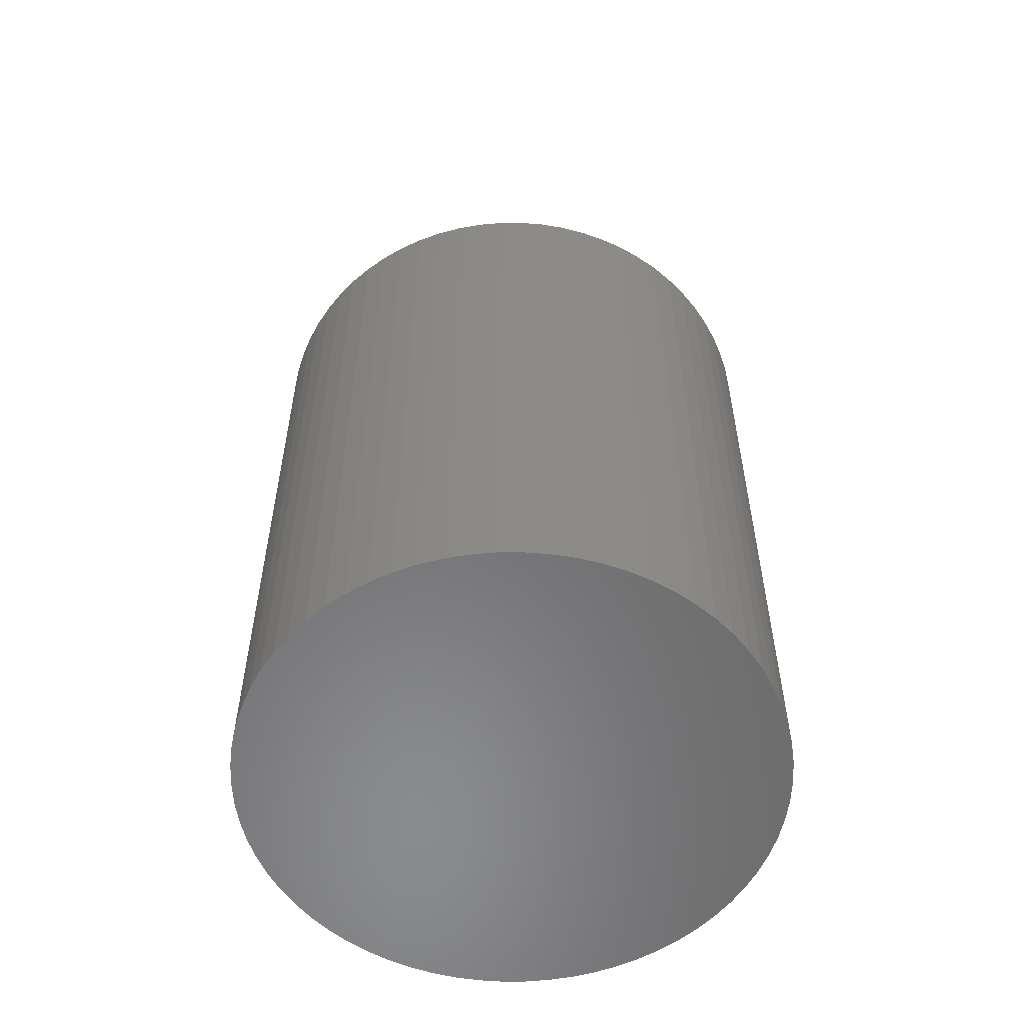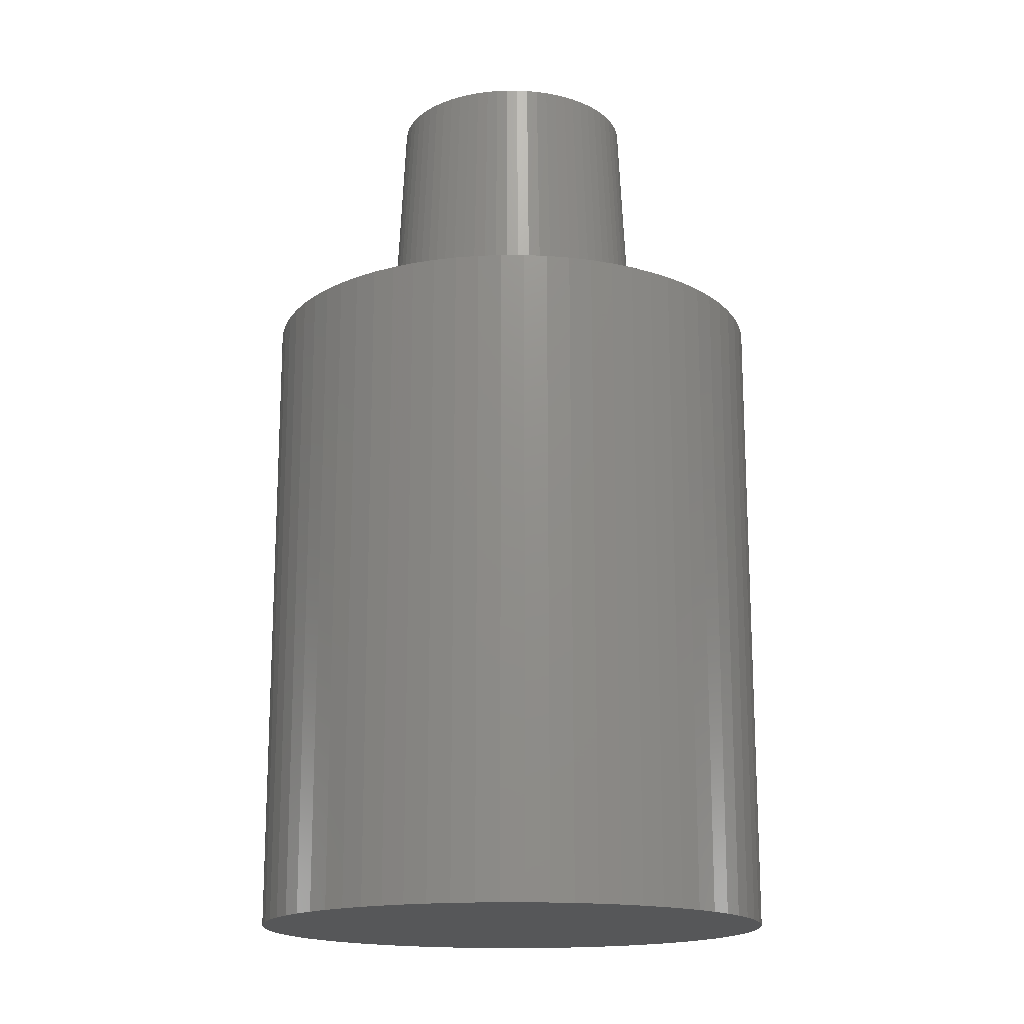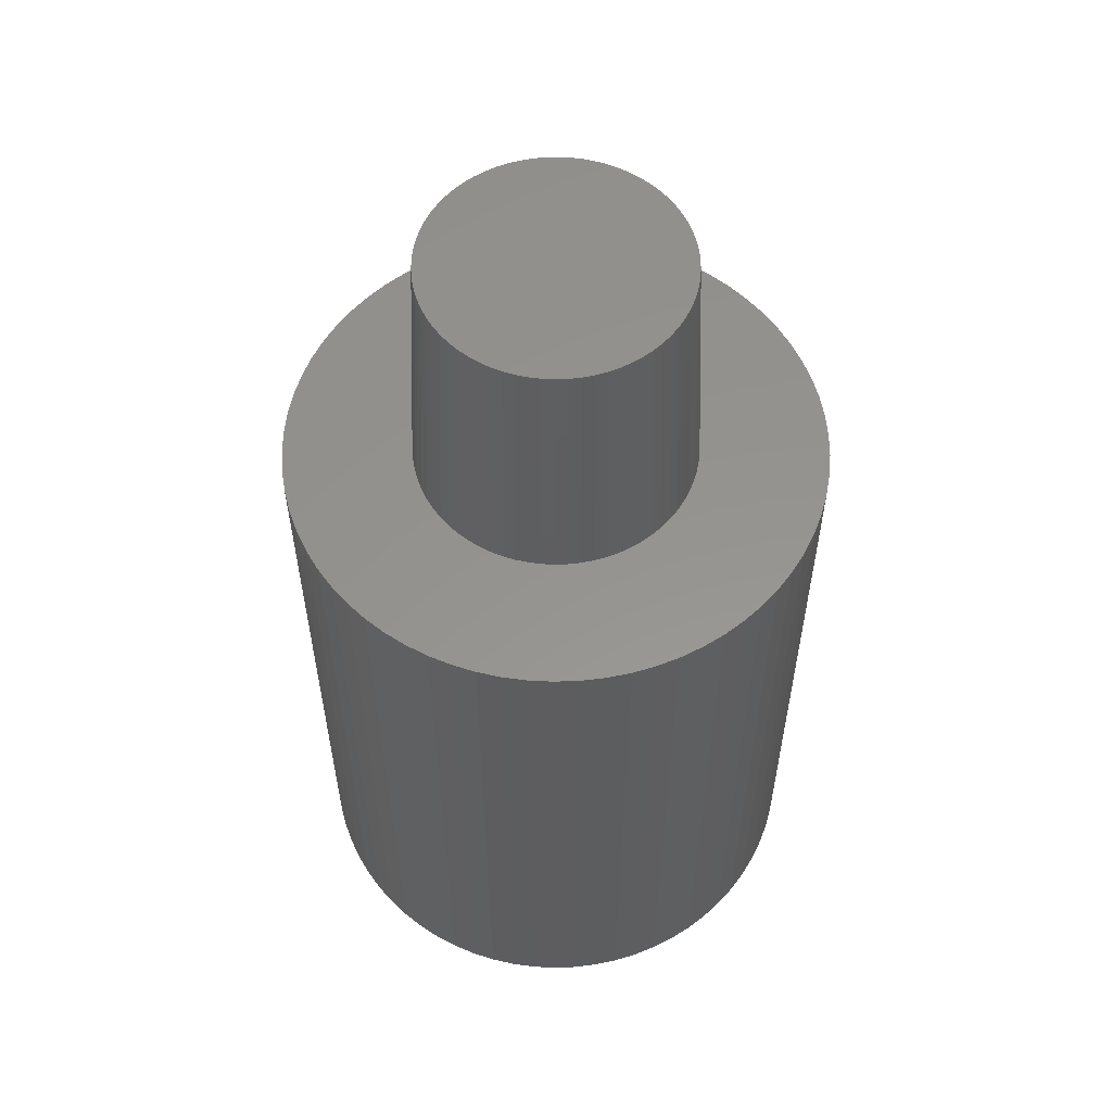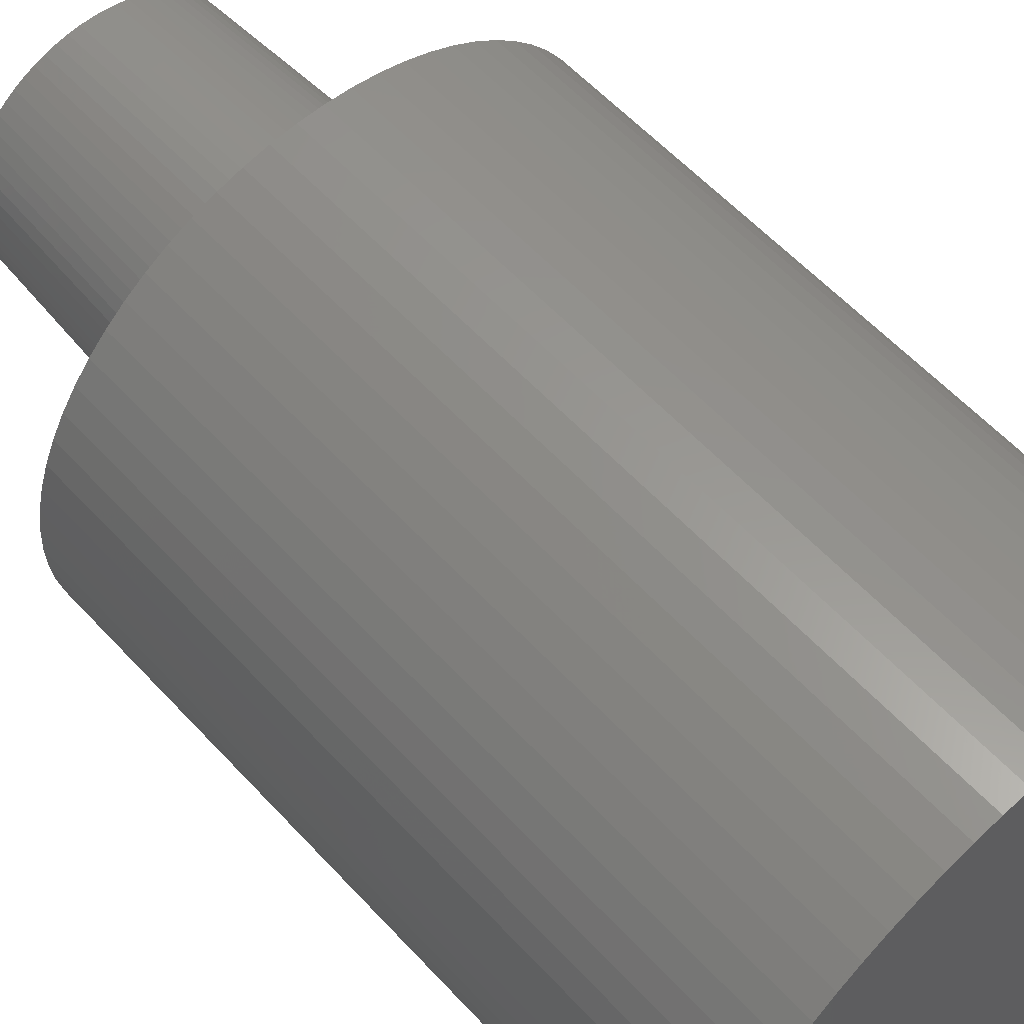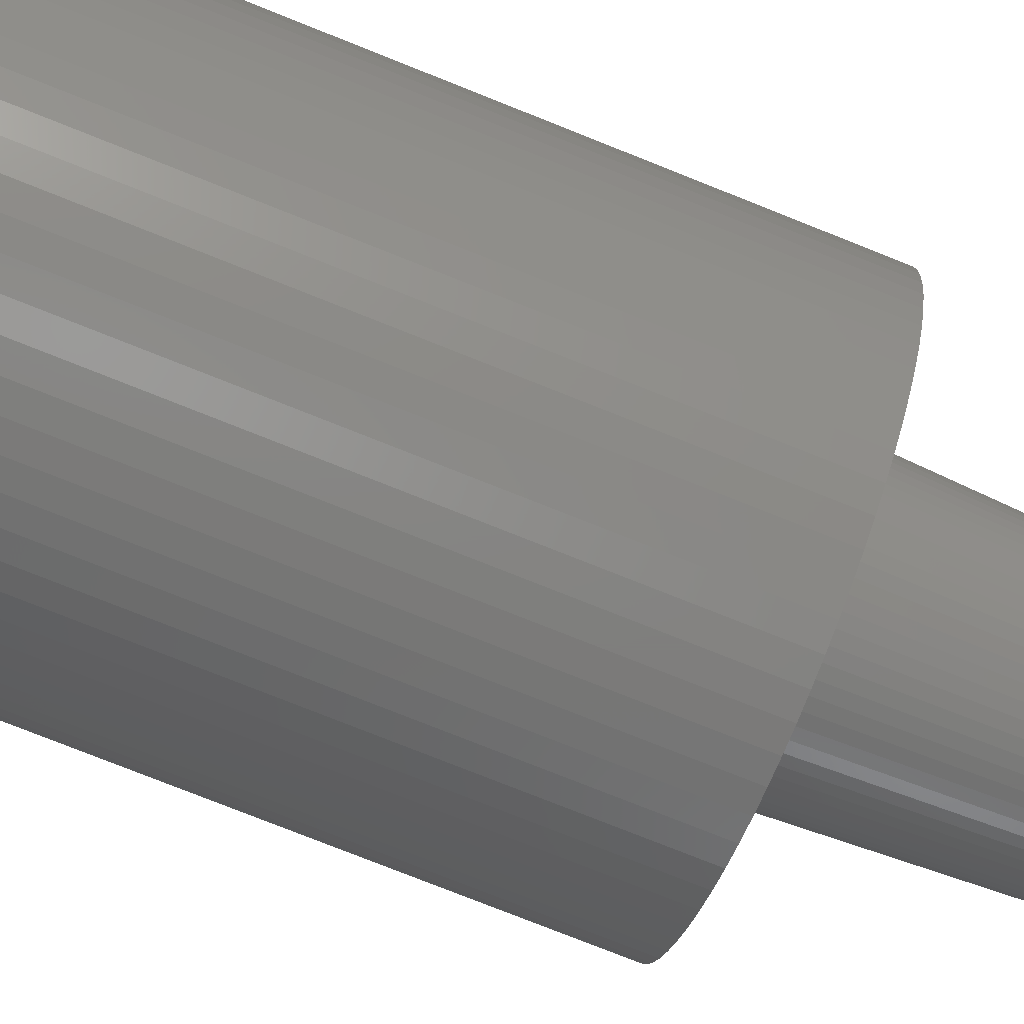
<metadata>
{"format":"stl","ext":"stl","renderer":"f3d","projection":"perspective","resolution":1024,"background":"white","views":[{"elev":-56.5,"azim":-92.2,"up":"+Z"},{"elev":-16.7,"azim":87.3,"up":"+Z"},{"elev":56.9,"azim":167.6,"up":"+Z"},{"elev":58.5,"azim":137.8,"up":"+Y"},{"elev":-78.8,"azim":-111.6,"up":"+Y"}]}
</metadata>
<code>
# stl→obj: 280 verts, 556 faces
v 4 0 5
v 3.984 0.3586 -5
v 3.984 0.3586 5
v 4 0 -5
v -4 0 -5
v -3.984 0.3586 5
v -3.984 0.3586 -5
v -4 0 5
v 0.1795 3.996 -5
v -0.1795 3.996 5
v 0.1795 3.996 5
v -0.1795 3.996 -5
v 3.012 2.632 5
v 2.764 2.891 -5
v 2.764 2.891 5
v 3.012 2.632 -5
v -3.012 2.632 -5
v -2.764 2.891 5
v -2.764 2.891 -5
v -3.012 2.632 5
v -1.236 3.804 -5
v -1.572 3.678 5
v -1.236 3.804 5
v -1.572 3.678 -5
v 3.012 -2.632 5
v 3.236 -2.351 -5
v 3.236 -2.351 5
v 3.012 -2.632 -5
v 3.745 1.405 5
v 3.604 1.736 -5
v 3.604 1.736 5
v 3.745 1.405 -5
v 1.895 3.522 -5
v 1.572 3.678 5
v 1.895 3.522 5
v 1.572 3.678 -5
v 2.494 3.127 -5
v 2.204 3.338 5
v 2.494 3.127 5
v 2.204 3.338 -5
v -3.745 1.405 -5
v -3.604 1.736 5
v -3.604 1.736 -5
v -3.745 1.405 5
v -0.5369 3.964 -5
v -0.8901 3.9 5
v -0.5369 3.964 5
v -0.8901 3.9 -5
v -3.012 -2.632 -5
v -3.236 -2.351 5
v -3.236 -2.351 -5
v -3.012 -2.632 5
v 3.984 -0.3586 -5
v 3.936 -0.7142 -5
v 3.936 0.7142 -5
v 3.856 -1.064 -5
v 3.856 1.064 -5
v 3.745 -1.405 -5
v 3.604 -1.736 -5
v 3.434 -2.052 -5
v 3.434 2.052 -5
v 3.236 2.351 -5
v 2.764 -2.891 -5
v 2.494 -3.127 -5
v 2.204 -3.338 -5
v 1.895 -3.522 -5
v 1.572 -3.678 -5
v 1.236 -3.804 -5
v 1.236 3.804 -5
v 0.8901 -3.9 -5
v 0.8901 3.9 -5
v 0.5369 -3.964 -5
v 0.5369 3.964 -5
v 0.1795 -3.996 -5
v -0.1795 -3.996 -5
v -0.5369 -3.964 -5
v -0.8901 -3.9 -5
v -1.236 -3.804 -5
v -1.572 -3.678 -5
v -1.895 -3.522 -5
v -1.895 3.522 -5
v -2.204 -3.338 -5
v -2.204 3.338 -5
v -2.494 -3.127 -5
v -2.494 3.127 -5
v -2.764 -2.891 -5
v -3.236 2.351 -5
v -3.434 -2.052 -5
v -3.434 2.052 -5
v -3.604 -1.736 -5
v -3.745 -1.405 -5
v -3.856 -1.064 -5
v -3.856 1.064 -5
v -3.936 -0.7142 -5
v -3.936 0.7142 -5
v -3.984 -0.3586 -5
v 1.572 -3.678 5
v 1.236 -3.804 5
v 3.936 0.7142 5
v 3.856 1.064 5
v 3.434 2.052 5
v 3.236 2.351 5
v 0.8901 3.9 5
v 1.236 3.804 5
v -3.856 1.064 5
v -3.936 0.7142 5
v -3.236 2.351 5
v -3.434 2.052 5
v 2.1 0 5
v 2.092 0.1882 5
v 3.984 -0.3586 5
v 2.066 0.375 5
v 2.092 -0.1882 5
v 2.024 0.5587 5
v 3.936 -0.7142 5
v 1.966 0.7379 5
v 2.066 -0.375 5
v 1.892 0.9112 5
v 3.856 -1.064 5
v 1.803 1.077 5
v 2.024 -0.5587 5
v 1.699 1.234 5
v 3.745 -1.405 5
v 1.581 1.382 5
v 1.966 -0.7379 5
v 1.451 1.518 5
v 3.604 -1.736 5
v 1.309 1.642 5
v 1.892 -0.9112 5
v 3.434 -2.052 5
v 1.157 1.753 5
v 0.9951 1.849 5
v 0.8254 1.931 5
v 0.6489 1.997 5
v 0.4673 2.047 5
v 0.5369 3.964 5
v 0.2819 2.081 5
v 0.09422 2.098 5
v -0.09422 2.098 5
v -0.2819 2.081 5
v -0.4673 2.047 5
v -0.6489 1.997 5
v -0.8254 1.931 5
v -0.9951 1.849 5
v -1.895 3.522 5
v -1.157 1.753 5
v -2.204 3.338 5
v -1.309 1.642 5
v -2.494 3.127 5
v -1.451 1.518 5
v -1.581 1.382 5
v -1.699 1.234 5
v -1.803 1.077 5
v -1.892 0.9112 5
v 1.803 -1.077 5
v 1.699 -1.234 5
v 1.581 -1.382 5
v 2.764 -2.891 5
v 1.451 -1.518 5
v 2.494 -3.127 5
v 1.309 -1.642 5
v 2.204 -3.338 5
v 1.157 -1.753 5
v 1.895 -3.522 5
v 0.9951 -1.849 5
v 0.8254 -1.931 5
v 0.6489 -1.997 5
v 0.8901 -3.9 5
v 0.4673 -2.047 5
v 0.5369 -3.964 5
v 0.2819 -2.081 5
v 0.1795 -3.996 5
v 0.09422 -2.098 5
v -0.09422 -2.098 5
v -0.1795 -3.996 5
v -0.2819 -2.081 5
v -0.5369 -3.964 5
v -0.4673 -2.047 5
v -0.8901 -3.9 5
v -0.6489 -1.997 5
v -1.236 -3.804 5
v -0.8254 -1.931 5
v -1.572 -3.678 5
v -0.9951 -1.849 5
v -1.895 -3.522 5
v -1.157 -1.753 5
v -2.204 -3.338 5
v -1.309 -1.642 5
v -2.494 -3.127 5
v -1.451 -1.518 5
v -2.764 -2.891 5
v -1.581 -1.382 5
v -1.699 -1.234 5
v -1.803 -1.077 5
v -3.434 -2.052 5
v -1.892 -0.9112 5
v -3.604 -1.736 5
v -1.966 -0.7379 5
v -3.745 -1.405 5
v -2.024 -0.5587 5
v -3.856 -1.064 5
v -2.066 -0.375 5
v -3.936 -0.7142 5
v -2.092 -0.1882 5
v -3.984 -0.3586 5
v -2.1 0 5
v -1.966 0.7379 5
v -2.024 0.5587 5
v -2.066 0.375 5
v -2.092 0.1882 5
v 1.892 0.1703 9
v 1.9 0 9
v -1.9 0 9
v -1.892 -0.1703 9
v 1.869 0.3393 9
v 1.313 1.373 9
v 0.08524 -1.898 9
v -0.08524 -1.898 9
v -0.08524 1.898 9
v 0.08524 1.898 9
v -1.869 -0.3393 9
v -1.313 -1.373 9
v 1.313 -1.373 9
v 1.869 -0.3393 9
v 1.712 0.8244 9
v 1.779 0.6676 9
v -1.869 0.3393 9
v 1.631 0.9745 9
v 1.537 1.117 9
v -1.832 -0.5055 9
v -0.5871 -1.807 9
v -0.4228 -1.852 9
v -0.9003 -1.673 9
v -0.7467 -1.747 9
v -1.712 -0.8244 9
v -1.631 -0.9745 9
v 0.255 -1.883 9
v 1.185 -1.485 9
v 1.712 -0.8244 9
v 1.892 -0.1703 9
v -1.892 0.1703 9
v 1.832 0.5055 9
v 0.5871 1.807 9
v 0.7467 1.747 9
v -1.431 -1.25 9
v 0.4228 -1.852 9
v 1.047 -1.586 9
v 0.9003 -1.673 9
v 1.537 -1.117 9
v 1.431 -1.25 9
v 1.631 -0.9745 9
v 1.779 -0.6676 9
v 1.832 -0.5055 9
v 1.431 1.25 9
v 1.185 1.485 9
v 1.047 1.586 9
v 0.9003 1.673 9
v 0.7467 -1.747 9
v 0.5871 -1.807 9
v 0.4228 1.852 9
v 0.255 1.883 9
v -0.255 1.883 9
v -0.255 -1.883 9
v -0.4228 1.852 9
v -0.5871 1.807 9
v -0.7467 1.747 9
v -0.9003 1.673 9
v -1.047 1.586 9
v -1.047 -1.586 9
v -1.185 1.485 9
v -1.185 -1.485 9
v -1.313 1.373 9
v -1.431 1.25 9
v -1.537 1.117 9
v -1.537 -1.117 9
v -1.631 0.9745 9
v -1.712 0.8244 9
v -1.779 0.6676 9
v -1.779 -0.6676 9
v -1.832 0.5055 9
f 1 2 3
f 2 1 4
f 5 6 7
f 6 5 8
f 9 10 11
f 10 9 12
f 13 14 15
f 14 13 16
f 17 18 19
f 18 17 20
f 21 22 23
f 22 21 24
f 25 26 27
f 26 25 28
f 29 30 31
f 30 29 32
f 33 34 35
f 34 33 36
f 37 38 39
f 38 37 40
f 41 42 43
f 42 41 44
f 45 46 47
f 46 45 48
f 49 50 51
f 50 49 52
f 53 2 4
f 54 2 53
f 54 55 2
f 56 55 54
f 56 57 55
f 58 57 56
f 58 32 57
f 59 32 58
f 59 30 32
f 60 30 59
f 60 61 30
f 26 61 60
f 26 62 61
f 28 62 26
f 28 16 62
f 63 16 28
f 63 14 16
f 64 14 63
f 64 37 14
f 65 37 64
f 65 40 37
f 66 40 65
f 66 33 40
f 67 33 66
f 67 36 33
f 68 36 67
f 68 69 36
f 70 69 68
f 70 71 69
f 72 71 70
f 72 73 71
f 74 73 72
f 74 9 73
f 75 9 74
f 75 12 9
f 76 12 75
f 76 45 12
f 77 45 76
f 77 48 45
f 78 48 77
f 78 21 48
f 79 21 78
f 79 24 21
f 80 24 79
f 80 81 24
f 82 81 80
f 82 83 81
f 84 83 82
f 84 85 83
f 86 85 84
f 86 19 85
f 49 19 86
f 49 17 19
f 51 17 49
f 51 87 17
f 88 87 51
f 88 89 87
f 90 89 88
f 90 43 89
f 91 43 90
f 91 41 43
f 92 41 91
f 92 93 41
f 94 93 92
f 94 95 93
f 96 95 94
f 96 7 95
f 7 96 5
f 68 97 98
f 97 68 67
f 99 57 100
f 57 99 55
f 3 55 99
f 55 3 2
f 100 32 29
f 32 100 57
f 101 62 102
f 62 101 61
f 102 16 13
f 16 102 62
f 31 61 101
f 61 31 30
f 69 103 104
f 103 69 71
f 36 104 34
f 104 36 69
f 40 35 38
f 35 40 33
f 14 39 15
f 39 14 37
f 95 105 93
f 105 95 106
f 89 107 87
f 107 89 108
f 87 20 17
f 20 87 107
f 43 108 89
f 108 43 42
f 93 44 41
f 44 93 105
f 7 106 95
f 106 7 6
f 109 1 3
f 110 3 99
f 1 109 111
f 112 99 100
f 113 111 109
f 114 100 29
f 111 113 115
f 116 29 31
f 117 115 113
f 118 31 101
f 115 117 119
f 120 101 102
f 121 119 117
f 122 102 13
f 119 121 123
f 124 13 15
f 125 123 121
f 126 15 39
f 123 125 127
f 128 39 38
f 129 127 125
f 127 129 130
f 3 110 109
f 99 112 110
f 100 114 112
f 29 116 114
f 131 38 35
f 31 118 116
f 101 120 118
f 102 122 120
f 13 124 122
f 132 35 34
f 15 126 124
f 39 128 126
f 133 34 104
f 38 131 128
f 35 132 131
f 134 104 103
f 34 133 132
f 104 134 133
f 135 103 136
f 103 135 134
f 136 137 135
f 11 137 136
f 11 138 137
f 11 139 138
f 10 139 11
f 10 140 139
f 47 140 10
f 140 47 141
f 46 141 47
f 141 46 142
f 23 142 46
f 142 23 143
f 22 143 23
f 143 22 144
f 145 144 22
f 144 145 146
f 147 146 145
f 146 147 148
f 149 148 147
f 148 149 150
f 18 150 149
f 150 18 151
f 20 151 18
f 151 20 152
f 107 152 20
f 152 107 153
f 153 108 154
f 108 153 107
f 155 130 129
f 130 155 27
f 156 27 155
f 27 156 25
f 157 25 156
f 25 157 158
f 159 158 157
f 158 159 160
f 161 160 159
f 160 161 162
f 163 162 161
f 162 163 164
f 165 164 163
f 164 165 97
f 166 97 165
f 97 166 98
f 167 98 166
f 98 167 168
f 169 168 167
f 168 169 170
f 171 170 169
f 171 172 170
f 173 172 171
f 174 172 173
f 174 175 172
f 176 175 174
f 177 176 178
f 176 177 175
f 179 178 180
f 181 180 182
f 178 179 177
f 183 182 184
f 185 184 186
f 180 181 179
f 187 186 188
f 189 188 190
f 182 183 181
f 191 190 192
f 52 192 193
f 50 193 194
f 195 194 196
f 184 185 183
f 197 196 198
f 199 198 200
f 201 200 202
f 203 202 204
f 186 187 185
f 205 204 206
f 42 154 108
f 154 42 207
f 188 189 187
f 44 207 42
f 190 191 189
f 207 44 208
f 192 52 191
f 105 208 44
f 193 50 52
f 208 105 209
f 194 195 50
f 106 209 105
f 196 197 195
f 209 106 210
f 198 199 197
f 6 210 106
f 200 201 199
f 210 6 206
f 202 203 201
f 8 206 6
f 204 205 203
f 206 8 205
f 81 147 145
f 147 81 83
f 24 145 22
f 145 24 81
f 48 23 46
f 23 48 21
f 12 47 10
f 47 12 45
f 111 4 1
f 4 111 53
f 119 54 115
f 54 119 56
f 67 164 97
f 164 67 66
f 71 136 103
f 136 71 73
f 73 11 136
f 11 73 9
f 83 149 147
f 149 83 85
f 85 18 149
f 18 85 19
f 130 59 127
f 59 130 60
f 91 201 92
f 201 91 199
f 92 203 94
f 203 92 201
f 96 8 5
f 8 96 205
f 74 170 172
f 170 74 72
f 70 98 168
f 98 70 68
f 115 53 111
f 53 115 54
f 27 60 130
f 60 27 26
f 66 162 164
f 162 66 65
f 127 58 123
f 58 127 59
f 123 56 119
f 56 123 58
f 75 172 175
f 172 75 74
f 86 189 191
f 189 86 84
f 79 181 183
f 181 79 78
f 51 195 88
f 195 51 50
f 86 52 49
f 52 86 191
f 90 199 91
f 199 90 197
f 72 168 170
f 168 72 70
f 158 28 25
f 28 158 63
f 64 158 160
f 158 64 63
f 77 177 179
f 177 77 76
f 82 185 187
f 185 82 80
f 78 179 181
f 179 78 77
f 88 197 90
f 197 88 195
f 94 205 96
f 205 94 203
f 65 160 162
f 160 65 64
f 76 175 177
f 175 76 75
f 84 187 189
f 187 84 82
f 80 183 185
f 183 80 79
f 109 211 212
f 110 211 109
f 213 206 214
f 112 215 211
f 126 216 124
f 174 217 218
f 217 174 173
f 138 219 220
f 219 138 139
f 214 202 221
f 222 192 190
f 223 161 159
f 117 224 121
f 118 225 226
f 208 209 227
f 120 228 225
f 124 229 122
f 221 200 230
f 231 180 232
f 233 184 234
f 235 194 236
f 237 217 173
f 238 163 161
f 129 239 155
f 113 240 117
f 114 215 112
f 112 211 110
f 210 206 241
f 114 226 242
f 120 225 118
f 134 243 244
f 214 204 202
f 214 206 204
f 245 192 222
f 167 246 169
f 237 173 171
f 169 237 171
f 247 248 163
f 249 250 157
f 157 223 159
f 156 249 157
f 251 249 155
f 252 239 129
f 109 240 113
f 212 240 109
f 211 240 212
f 215 240 211
f 215 224 240
f 242 224 215
f 242 253 224
f 226 253 242
f 226 252 253
f 225 252 226
f 225 239 252
f 228 239 225
f 228 251 239
f 229 251 228
f 229 249 251
f 254 249 229
f 254 250 249
f 216 250 254
f 216 223 250
f 255 223 216
f 255 238 223
f 256 238 255
f 256 247 238
f 257 247 256
f 257 248 247
f 244 248 257
f 244 258 248
f 243 258 244
f 243 259 258
f 260 259 243
f 260 246 259
f 261 246 260
f 261 237 246
f 220 237 261
f 220 217 237
f 219 217 220
f 219 218 217
f 262 218 219
f 262 263 218
f 264 263 262
f 264 232 263
f 265 232 264
f 265 231 232
f 266 231 265
f 266 234 231
f 267 234 266
f 267 233 234
f 268 233 267
f 268 269 233
f 270 269 268
f 270 271 269
f 272 271 270
f 272 222 271
f 273 222 272
f 273 245 222
f 274 245 273
f 274 275 245
f 276 275 274
f 276 236 275
f 277 236 276
f 277 235 236
f 278 235 277
f 278 279 235
f 280 279 278
f 280 230 279
f 227 230 280
f 227 221 230
f 241 221 227
f 241 214 221
f 214 241 213
f 241 206 213
f 277 154 278
f 273 151 274
f 139 262 219
f 264 142 265
f 114 242 215
f 116 226 114
f 118 226 116
f 124 254 229
f 122 229 120
f 120 229 228
f 138 220 261
f 132 244 257
f 137 261 135
f 137 138 261
f 218 263 174
f 234 182 180
f 269 271 186
f 222 190 188
f 221 202 200
f 279 200 198
f 279 198 196
f 235 196 194
f 275 193 192
f 275 194 193
f 236 194 275
f 258 259 167
f 259 246 167
f 223 238 161
f 165 258 166
f 155 249 156
f 250 223 157
f 253 252 121
f 227 209 241
f 280 208 227
f 150 151 272
f 274 153 276
f 144 146 267
f 143 144 266
f 142 143 266
f 124 216 254
f 126 128 216
f 128 255 216
f 134 260 243
f 135 260 134
f 135 261 260
f 232 178 263
f 263 178 176
f 232 180 178
f 269 186 233
f 271 222 188
f 271 188 186
f 279 196 235
f 230 200 279
f 275 192 245
f 246 237 169
f 238 247 163
f 248 258 165
f 163 248 165
f 258 167 166
f 239 251 155
f 240 224 117
f 224 253 121
f 125 252 129
f 121 252 125
f 209 210 241
f 278 208 280
f 207 208 278
f 154 207 278
f 276 153 277
f 153 154 277
f 151 152 274
f 272 151 273
f 266 144 267
f 148 150 272
f 148 272 270
f 141 142 264
f 142 266 265
f 140 141 262
f 262 141 264
f 133 134 244
f 133 244 132
f 131 257 256
f 132 257 131
f 128 131 255
f 131 256 255
f 263 176 174
f 231 234 180
f 233 186 184
f 152 153 274
f 146 148 270
f 139 140 262
f 234 184 182
f 267 146 268
f 146 270 268

</code>
